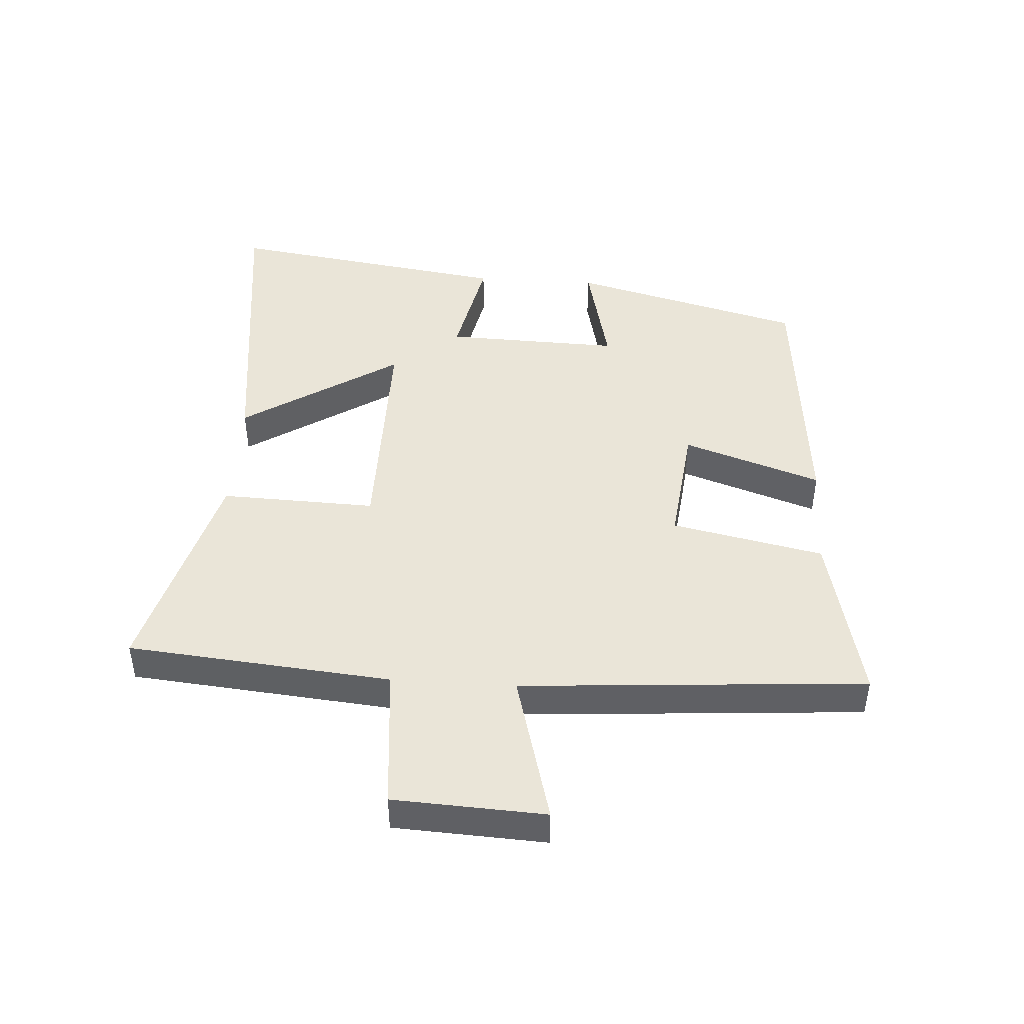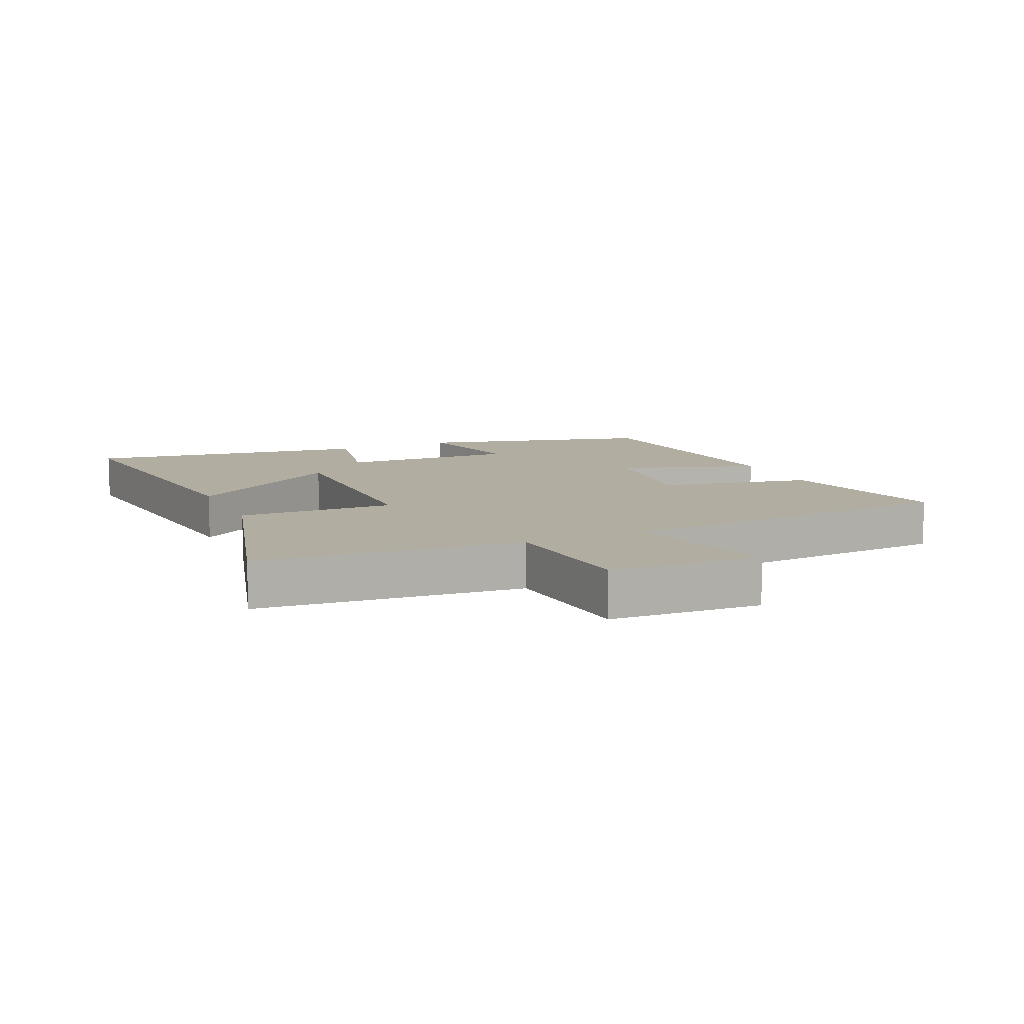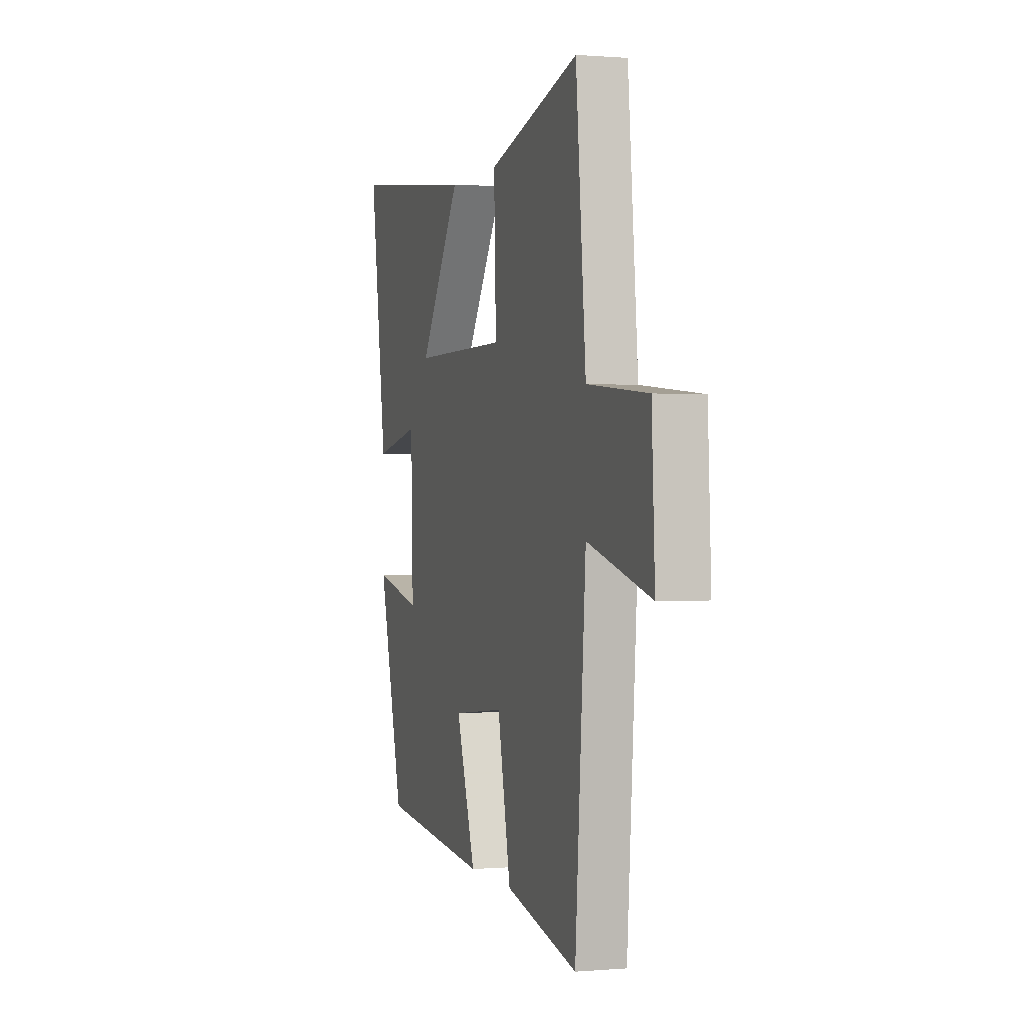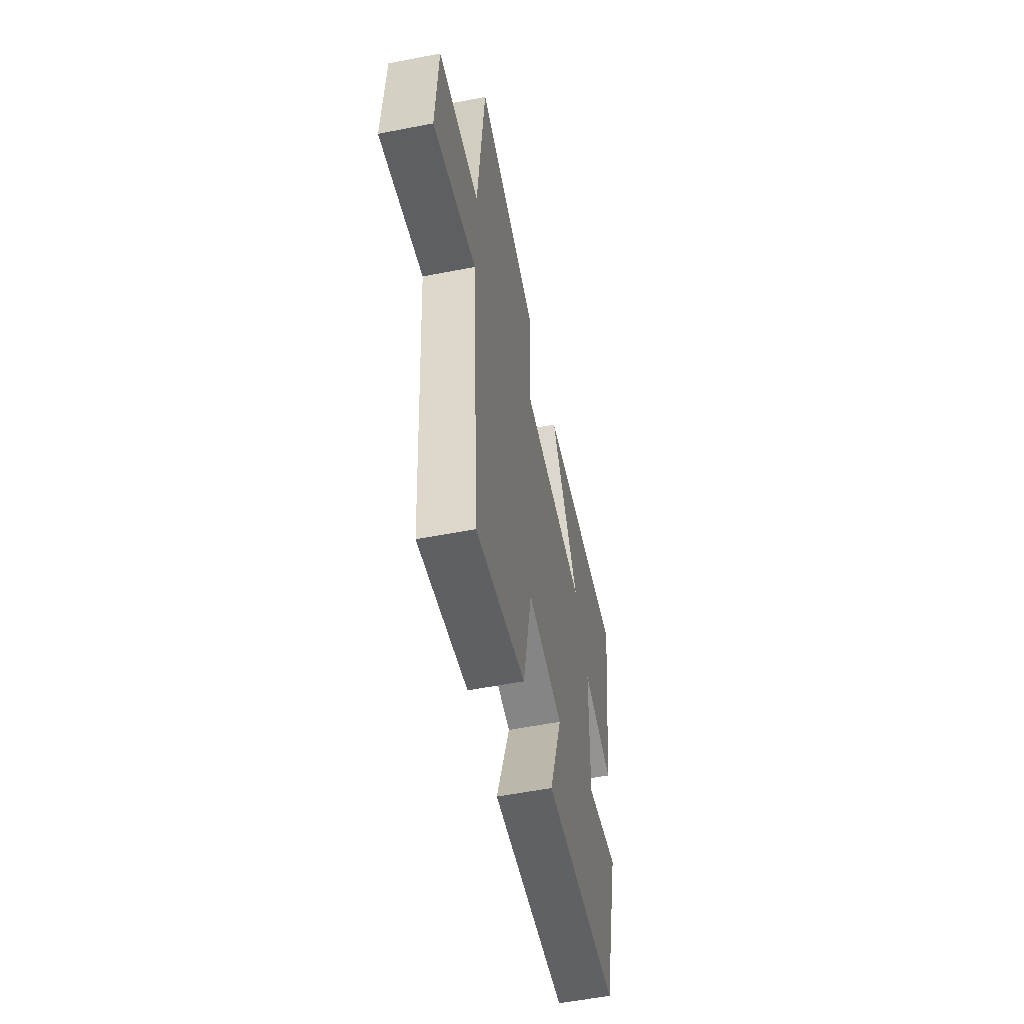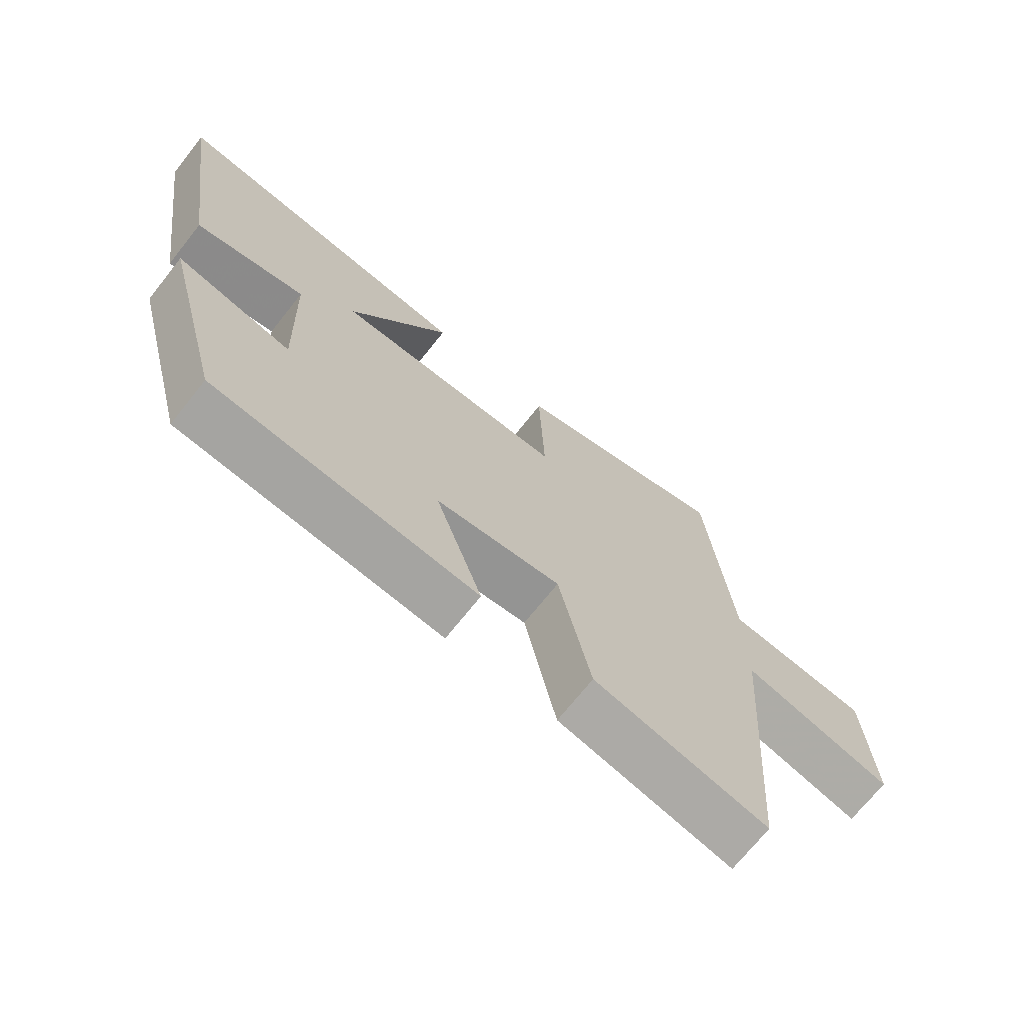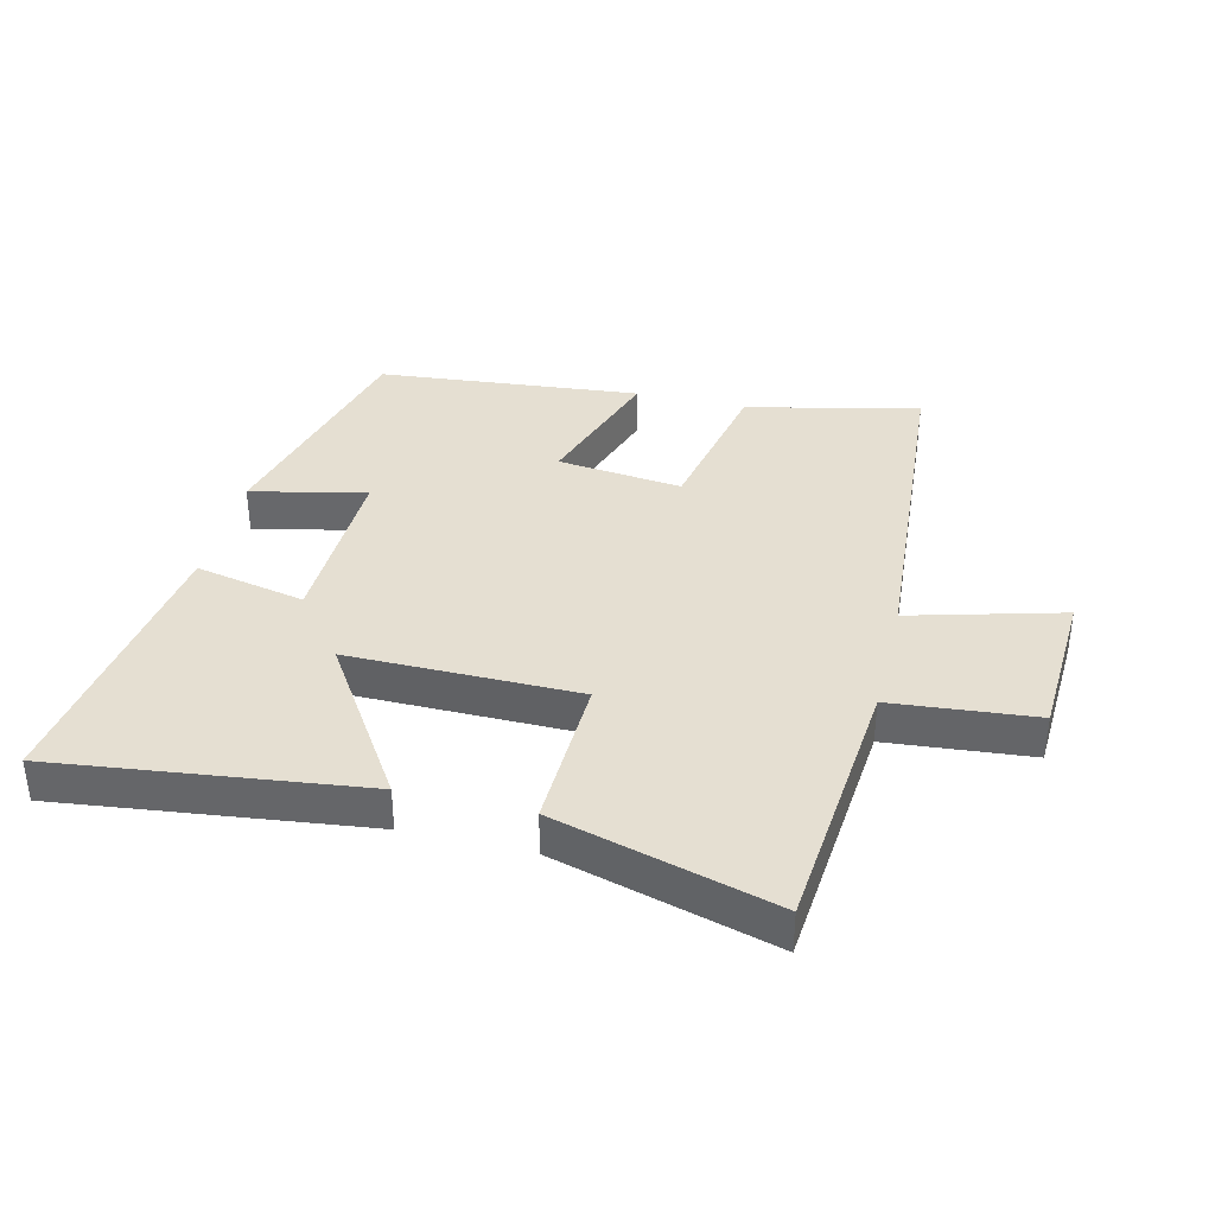
<metadata>
{"format":"obj","ext":"obj","renderer":"f3d","projection":"perspective","resolution":1024,"background":"white","views":[{"elev":45.2,"azim":93.7,"up":"+Y"},{"elev":10.3,"azim":65.8,"up":"+Y"},{"elev":0.4,"azim":72.3,"up":"+Z"},{"elev":-55.7,"azim":101.6,"up":"+Z"},{"elev":-70.6,"azim":-38.5,"up":"+Z"},{"elev":37.4,"azim":13.6,"up":"+Y"}]}
</metadata>
<code>
v 0.46 0.07 -0.563
v 0.186 0.07 -0.5
v 0.136 0.07 -0.259
v -0.062 0.07 -0.281
v 0.012 0.07 -0.5
v -0.404 0.07 -0.46
v -0.5 0.07 -0.091
v -0.318 0.07 -0.133
v -0.326 0.07 0.145
v -0.5 0.07 0.109
v -0.565 0.07 0.559
v -0.081 0.07 0.5
v -0.241 0.07 0.252
v 0.123 0.07 0.254
v 0.115 0.07 0.5
v 0.462 0.07 0.596
v 0.5 0.07 0.179
v 0.728 0.07 0.158
v 0.74 0.07 -0.082
v 0.5 0.07 -0.017
v 0.46 0 -0.563
v 0.186 0 -0.5
v 0.136 0 -0.259
v -0.062 0 -0.281
v 0.012 0 -0.5
v -0.404 0 -0.46
v -0.5 0 -0.091
v -0.318 0 -0.133
v -0.326 0 0.145
v -0.5 0 0.109
v -0.565 0 0.559
v -0.081 0 0.5
v -0.241 0 0.252
v 0.123 0 0.254
v 0.115 0 0.5
v 0.462 0 0.596
v 0.5 0 0.179
v 0.728 0 0.158
v 0.74 0 -0.082
v 0.5 0 -0.017
f 17 18 19 20
f 20 1 2
f 17 20 2
f 16 17 2
f 15 16 2
f 14 15 2
f 11 12 13
f 10 11 13
f 9 10 13
f 8 9 13 14
f 6 7 8
f 5 6 8
f 4 5 8
f 3 4 8 14
f 2 3 14
f 40 39 38 37
f 22 21 40
f 22 40 37
f 22 37 36
f 22 36 35
f 22 35 34
f 33 32 31
f 33 31 30
f 33 30 29
f 34 33 29 28
f 28 27 26
f 28 26 25
f 28 25 24
f 34 28 24 23
f 34 23 22
f 1 21 22 2
f 2 22 23 3
f 3 23 24 4
f 4 24 25 5
f 5 25 26 6
f 6 26 27 7
f 7 27 28 8
f 8 28 29 9
f 9 29 30 10
f 10 30 31 11
f 11 31 32 12
f 12 32 33 13
f 13 33 34 14
f 14 34 35 15
f 15 35 36 16
f 16 36 37 17
f 17 37 38 18
f 18 38 39 19
f 19 39 40 20
f 20 40 21 1

</code>
